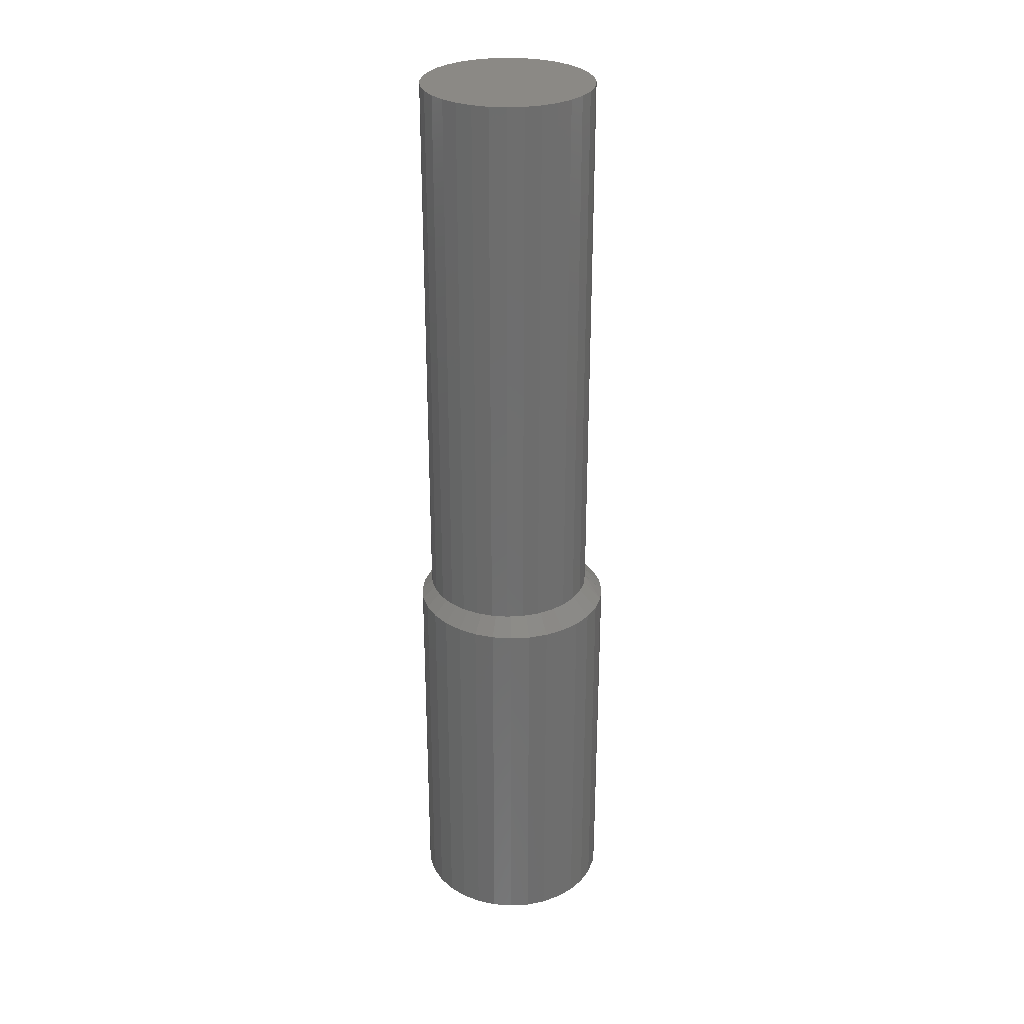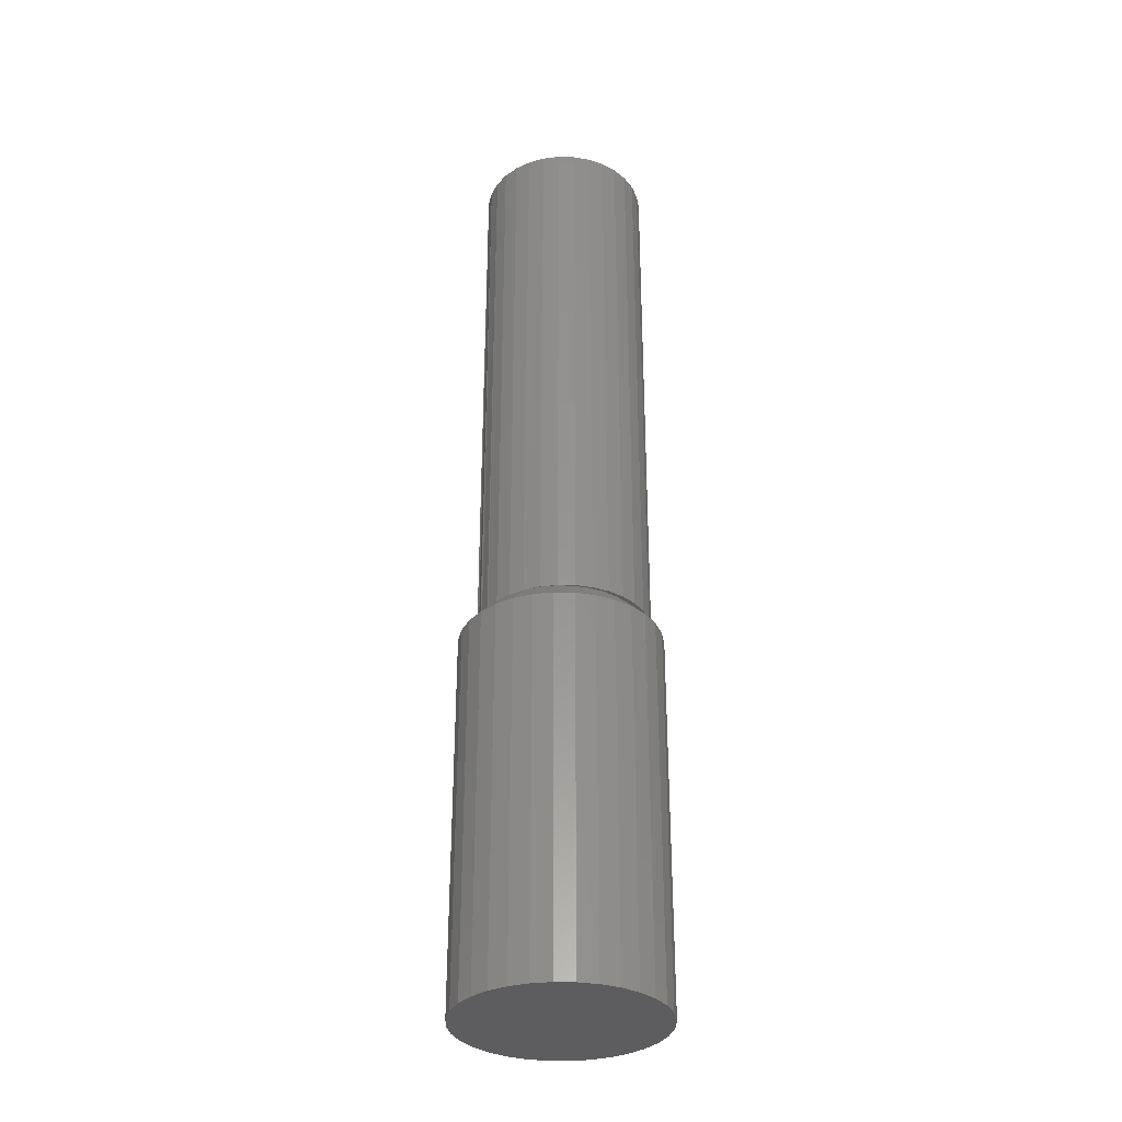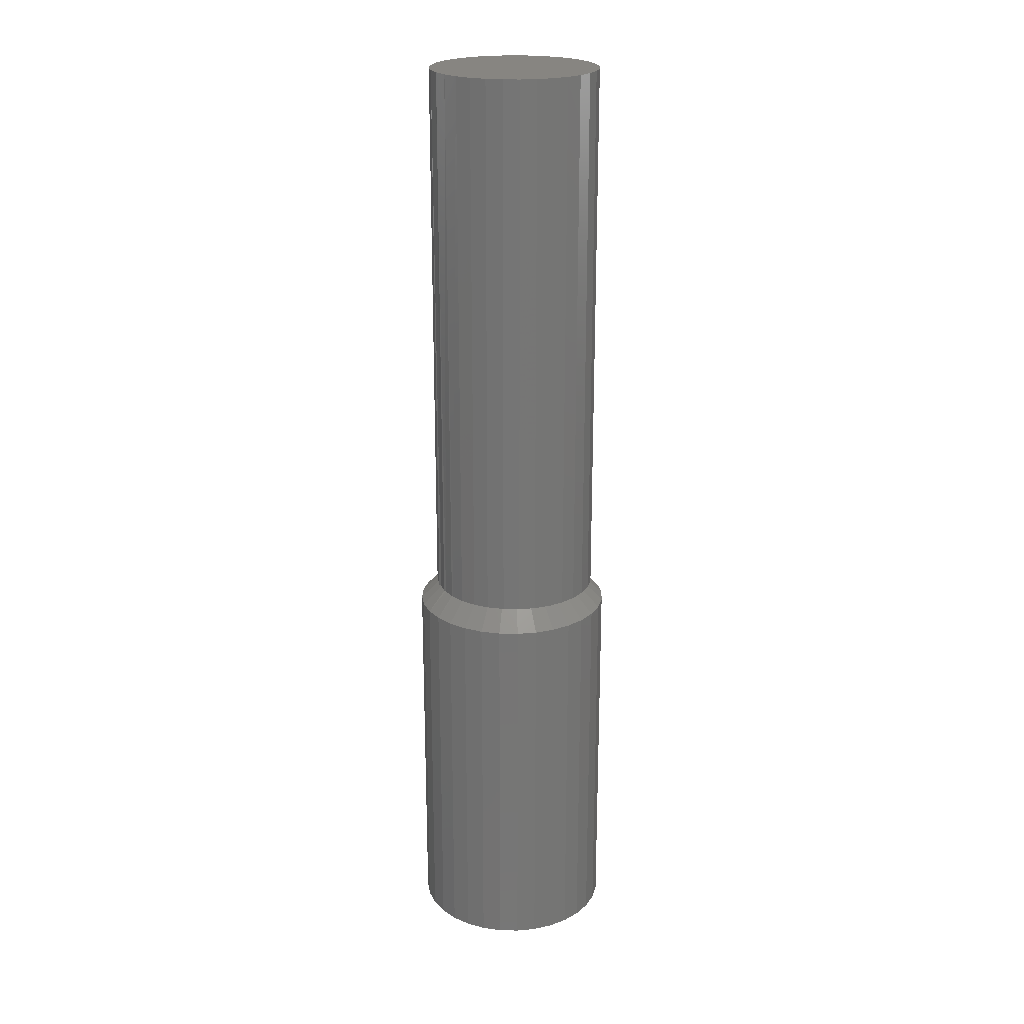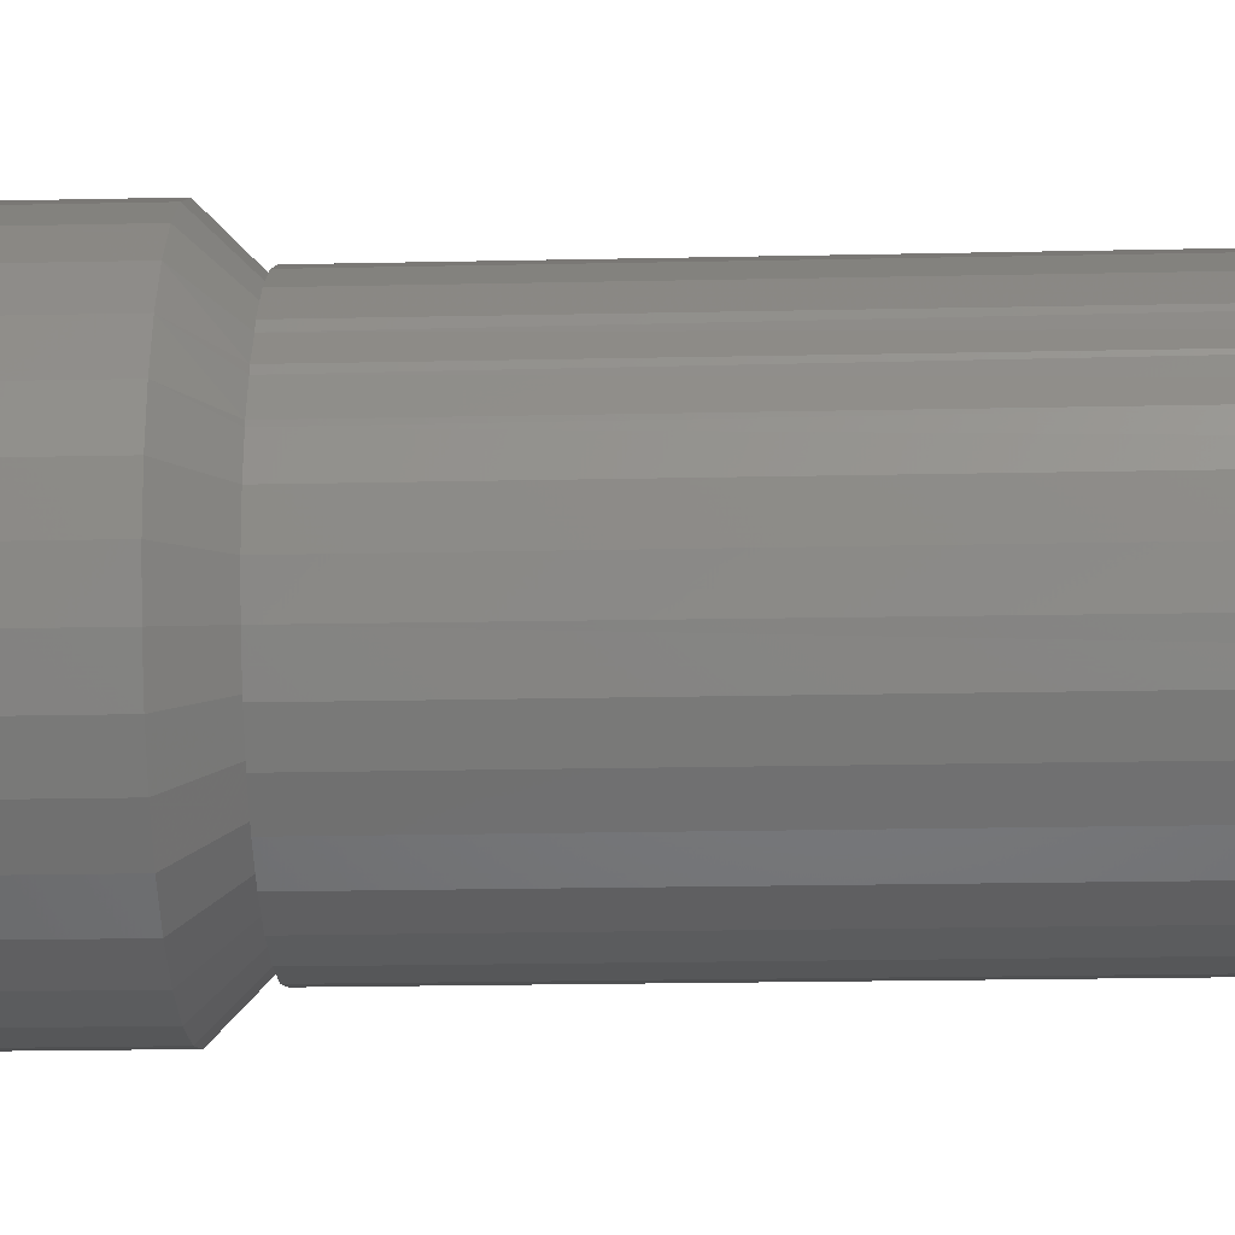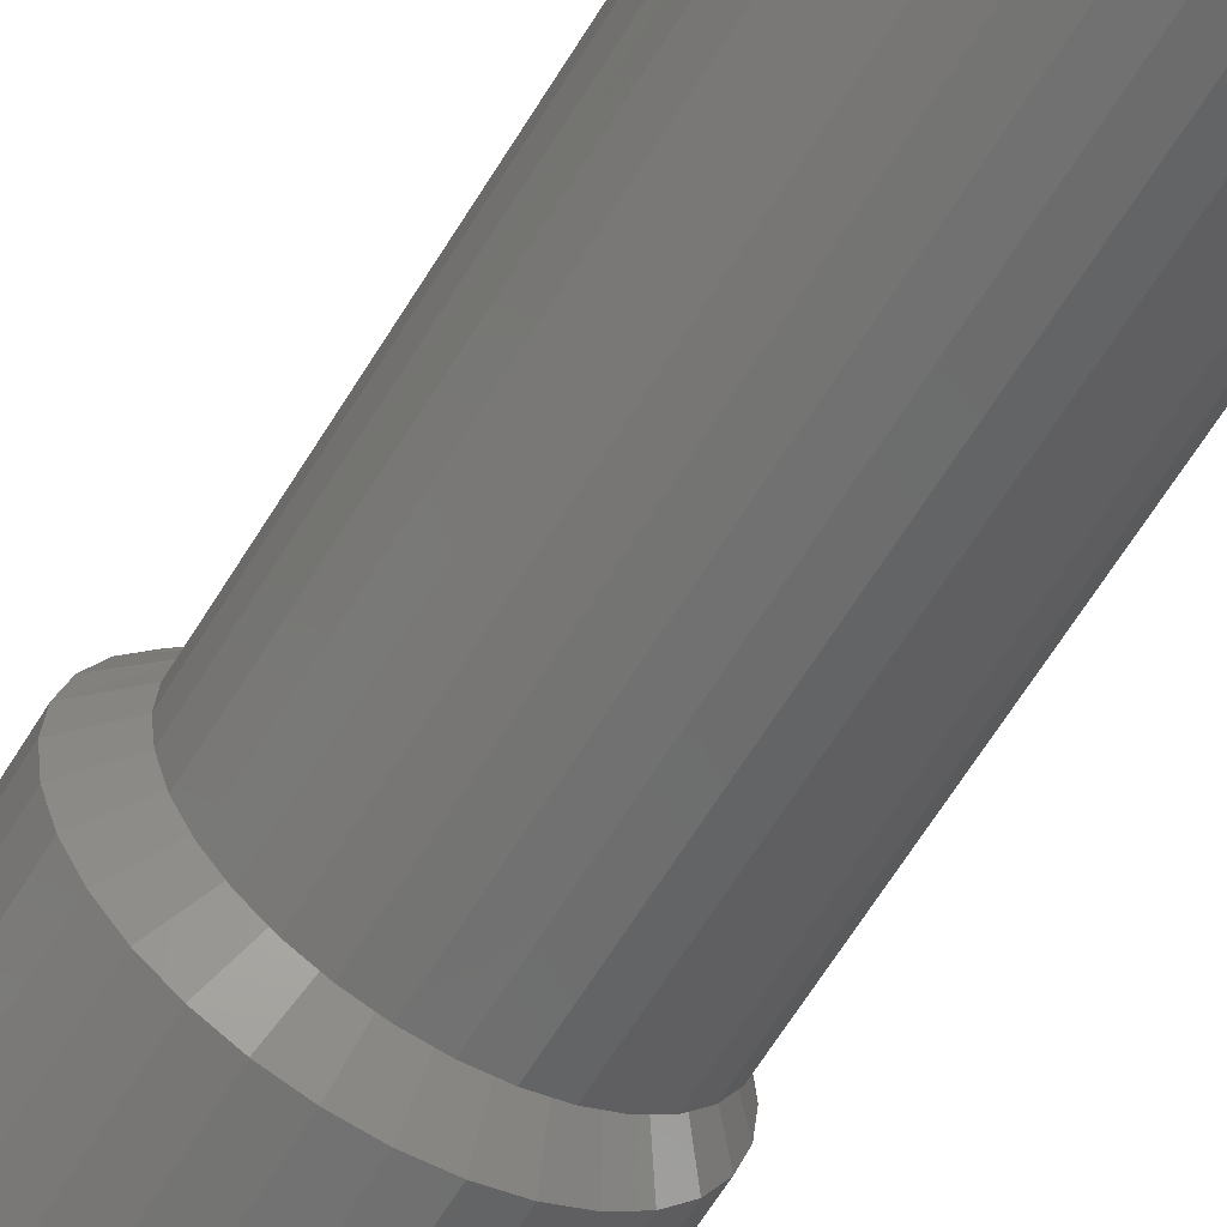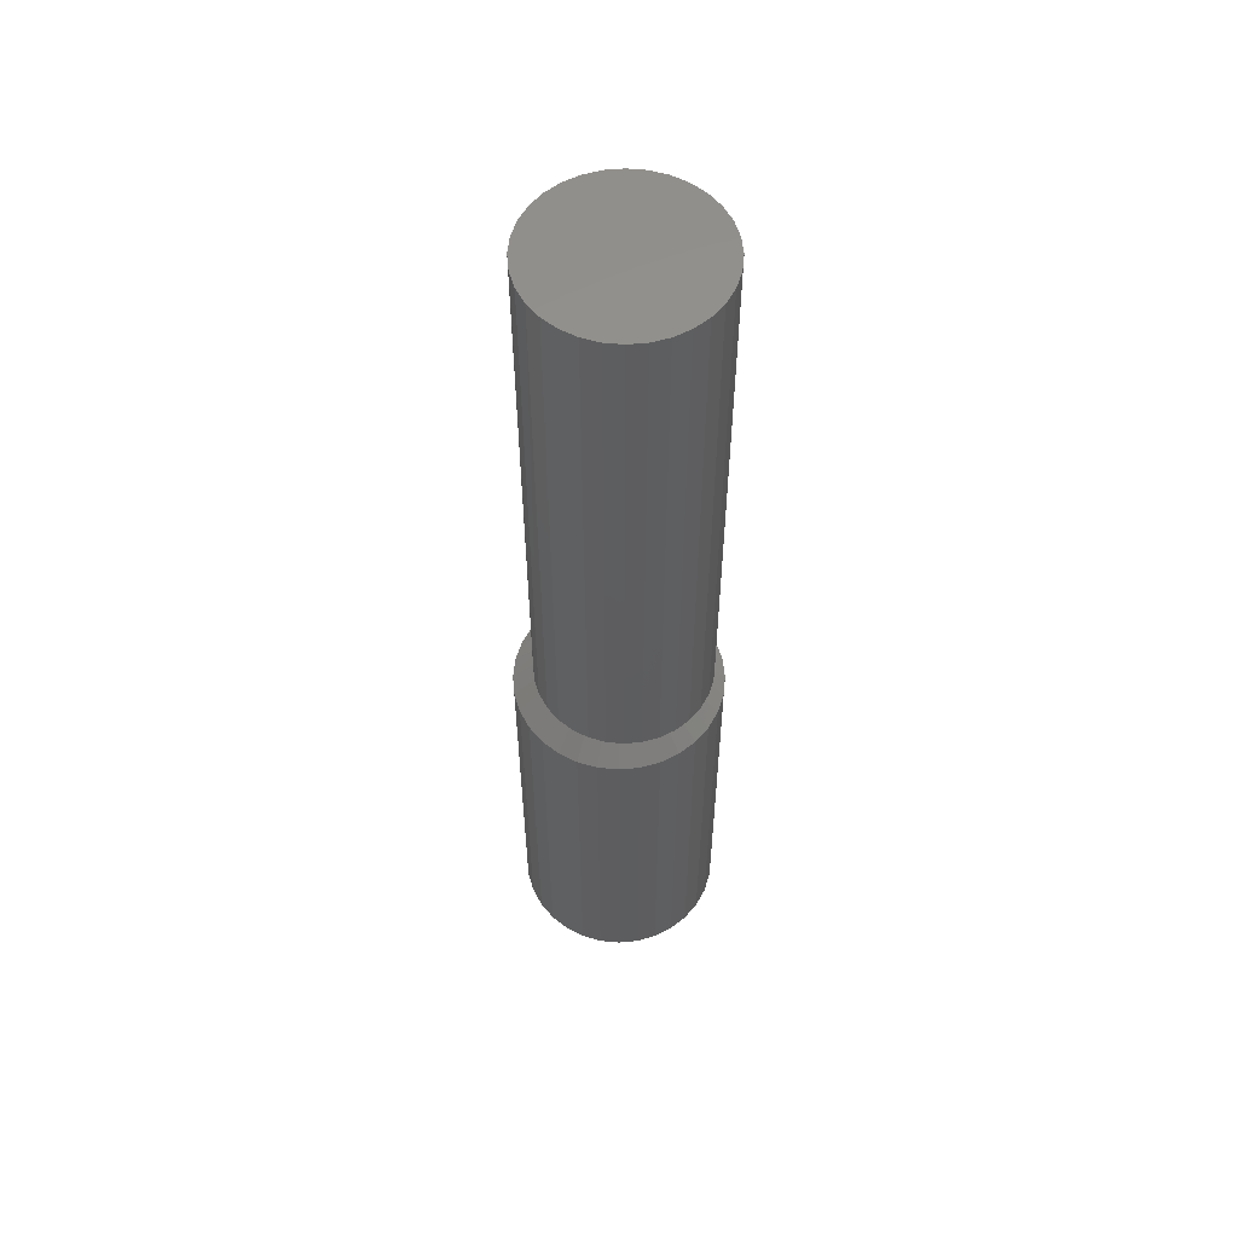
<metadata>
{"format":"stl","ext":"stl","renderer":"f3d","projection":"perspective","resolution":1024,"background":"white","views":[{"elev":29.5,"azim":146.9,"up":"+Z"},{"elev":-32.9,"azim":-52.4,"up":"+Z"},{"elev":22.1,"azim":-59.8,"up":"+Z"},{"elev":-10.9,"azim":-85.8,"up":"+Y"},{"elev":-61.2,"azim":-30.8,"up":"+Y"},{"elev":56.7,"azim":-11.1,"up":"+Z"}]}
</metadata>
<code>
# stl→obj: 157 verts, 310 faces
v -0.02107 0.062 0.3125
v -0.008486 0.06582 0.3125
v 0.0008224 0.06332 0.3125
v -0.01153 0.06211 0.3125
v -0.02341 0.0585 0.3125
v -0.03268 0.0558 0.3125
v -0.03436 0.05265 0.3125
v -0.04285 0.04745 0.3125
v -0.04395 0.04478 0.3125
v 0.004605 0.06711 0.3125
v 0.0177 0.06582 0.3125
v 0.01318 0.06211 0.3125
v 0.03029 0.062 0.3125
v 0.02505 0.0585 0.3125
v 0.04189 0.0558 0.3125
v 0.036 0.05265 0.3125
v 0.05206 0.04745 0.3125
v 0.0456 0.04478 0.3125
v 0.0604 0.03728 0.3125
v 0.05347 0.03518 0.3125
v 0.0666 0.02568 0.3125
v 0.05932 0.02423 0.3125
v 0.06293 0.01235 0.3125
v 0.07042 0.01309 0.3125
v 0.06414 4.843e-18 0.3125
v 0.05932 -0.02423 0.3125
v 0.06293 -0.01235 0.3125
v 0.07042 -0.01309 0.3125
v 0.0666 -0.02568 0.3125
v 0.05347 -0.03518 0.3125
v 0.0604 -0.03728 0.3125
v 0.0456 -0.04478 0.3125
v 0.05206 -0.04745 0.3125
v 0.036 -0.05265 0.3125
v 0.04189 -0.0558 0.3125
v 0.02505 -0.0585 0.3125
v 0.03029 -0.062 0.3125
v 0.01318 -0.06211 0.3125
v 0.0008224 -0.06332 0.3125
v 0.0177 -0.06582 0.3125
v -0.008486 -0.06582 0.3125
v 0.004605 -0.06711 0.3125
v -0.05739 -0.02568 0.3125
v -0.06128 -0.01235 0.3125
v -0.05768 -0.02423 0.3125
v -0.05183 -0.03518 0.3125
v -0.05119 -0.03728 0.3125
v -0.04395 -0.04478 0.3125
v -0.04285 -0.04745 0.3125
v -0.03436 -0.05265 0.3125
v -0.03268 -0.0558 0.3125
v -0.02341 -0.0585 0.3125
v -0.02107 -0.062 0.3125
v -0.01153 -0.06211 0.3125
v 0.07171 0 0.3125
v 0.0008224 -0.07895 0.2969
v 0.01622 -0.07743 0.2969
v 0.06646 -0.04386 0.2969
v 0.05665 -0.05582 0.2969
v 0.04468 -0.06564 0.2969
v 0.07376 -0.03021 0.2969
v 0.07825 -0.0154 0.2969
v 0.07977 -8.946e-17 0.2969
v -0.055 -0.05582 0.2969
v -0.04304 -0.06564 0.2969
v -0.06482 -0.04386 0.2969
v -0.07212 -0.03021 0.2969
v -0.07661 -0.0154 0.2969
v -0.0625 -3.251e-17 0.3125
v -0.07812 9.668e-18 0.2969
v -0.01458 -0.07743 0.2969
v -0.02939 -0.07294 0.2969
v 0.03103 -0.07294 0.2969
v -0.055 0.05582 0.2969
v -0.05119 0.03728 0.3125
v -0.06482 0.04386 0.2969
v -0.05183 0.03518 0.3125
v -0.05739 0.02568 0.3125
v -0.07212 0.03021 0.2969
v -0.05768 0.02423 0.3125
v 0.0008224 0.07895 0.2969
v -0.01458 0.07743 0.2969
v -0.07661 0.0154 0.2969
v -0.06121 0.01309 0.3125
v -0.04304 0.06564 0.2969
v 0.05665 0.05582 0.2969
v 0.04468 0.06564 0.2969
v 0.06646 0.04386 0.2969
v 0.07376 0.03021 0.2969
v 0.07825 0.0154 0.2969
v 0.01622 0.07743 0.2969
v 0.03103 0.07294 0.2969
v -0.02939 0.07294 0.2969
v 0.07171 0 0.75
v 0.07042 -0.01309 0.75
v 0.0666 -0.02568 0.75
v 0.0604 -0.03728 0.75
v 0.05206 -0.04745 0.75
v 0.04189 -0.0558 0.75
v 0.03029 -0.062 0.75
v 0.0177 -0.06582 0.75
v 0.004605 -0.06711 0.75
v -0.008486 -0.06582 0.75
v -0.02107 -0.062 0.75
v -0.03268 -0.0558 0.75
v -0.04285 -0.04745 0.75
v -0.05119 -0.03728 0.75
v -0.05739 -0.02568 0.75
v -0.06121 -0.01309 0.75
v -0.0625 8.218e-18 0.75
v -0.04285 0.04745 0.75
v -0.05119 0.03728 0.75
v -0.05739 0.02568 0.75
v -0.06121 0.01309 0.75
v -0.03268 0.0558 0.75
v -0.02107 0.062 0.75
v -0.008486 0.06582 0.75
v 0.004605 0.06711 0.75
v 0.0177 0.06582 0.75
v 0.03029 0.062 0.75
v 0.04189 0.0558 0.75
v 0.05206 0.04745 0.75
v 0.0604 0.03728 0.75
v 0.0666 0.02568 0.75
v 0.07042 0.01309 0.75
v 0.07977 0 0
v 0.07825 -0.0154 0
v 0.07376 -0.03021 0
v 0.06646 -0.04386 0
v 0.05665 -0.05582 0
v 0.04468 -0.06564 0
v 0.03103 -0.07294 0
v 0.01622 -0.07743 0
v 0.0008224 -0.07895 0
v -0.01458 -0.07743 0
v -0.02939 -0.07294 0
v -0.04304 -0.06564 0
v -0.055 -0.05582 0
v -0.06482 -0.04386 0
v -0.07212 -0.03021 0
v -0.07661 -0.0154 0
v -0.07812 9.668e-18 0
v -0.07661 0.0154 0
v -0.07212 0.03021 0
v -0.06482 0.04386 0
v -0.055 0.05582 0
v -0.04304 0.06564 0
v -0.02939 0.07294 0
v -0.01458 0.07743 0
v 0.0008224 0.07895 0
v 0.01622 0.07743 0
v 0.03103 0.07294 0
v 0.04468 0.06564 0
v 0.05665 0.05582 0
v 0.06646 0.04386 0
v 0.07376 0.03021 0
v 0.07825 0.0154 0
f 1 2 3
f 4 1 3
f 1 4 5
f 5 6 1
f 6 5 7
f 7 8 6
f 9 8 7
f 10 11 2
f 3 2 11
f 12 3 11
f 13 12 11
f 14 12 13
f 15 14 13
f 16 14 15
f 17 16 15
f 17 18 16
f 18 17 19
f 19 20 18
f 20 19 21
f 21 22 20
f 23 22 21
f 24 23 21
f 23 24 25
f 26 27 28
f 29 26 28
f 30 26 29
f 31 30 29
f 32 30 31
f 33 32 31
f 34 32 33
f 35 34 33
f 35 36 34
f 36 35 37
f 38 36 37
f 39 38 37
f 40 39 37
f 41 39 40
f 42 41 40
f 43 44 45
f 46 43 45
f 46 47 43
f 48 47 46
f 48 49 47
f 50 49 48
f 50 51 49
f 52 51 50
f 53 51 52
f 54 53 52
f 41 53 54
f 54 39 41
f 55 28 27
f 55 27 25
f 55 25 24
f 39 54 56
f 56 57 39
f 58 32 59
f 59 32 34
f 59 34 60
f 32 58 30
f 30 58 61
f 30 61 26
f 26 61 62
f 26 62 27
f 27 62 63
f 27 63 25
f 46 64 48
f 48 64 65
f 48 65 50
f 64 46 66
f 66 46 45
f 66 45 67
f 67 45 44
f 67 44 68
f 68 44 69
f 68 69 70
f 56 54 71
f 71 54 52
f 71 52 72
f 72 52 50
f 72 50 65
f 39 57 38
f 38 57 73
f 38 73 36
f 36 73 60
f 36 60 34
f 9 74 75
f 76 75 74
f 77 75 76
f 77 76 78
f 79 78 76
f 80 78 79
f 3 12 81
f 81 82 3
f 79 83 80
f 80 83 84
f 83 70 84
f 84 70 69
f 85 74 7
f 7 74 9
f 20 86 18
f 18 86 87
f 18 87 16
f 86 20 88
f 88 20 22
f 88 22 89
f 89 22 23
f 89 23 90
f 90 23 25
f 90 25 63
f 81 12 91
f 91 12 14
f 91 14 92
f 92 14 16
f 92 16 87
f 3 82 4
f 4 82 93
f 4 93 5
f 5 93 85
f 5 85 7
f 55 94 28
f 28 94 95
f 28 95 29
f 29 95 96
f 29 96 31
f 31 96 97
f 31 97 33
f 33 97 98
f 33 98 35
f 35 98 99
f 35 99 37
f 37 99 100
f 37 100 40
f 40 100 101
f 40 101 42
f 42 101 102
f 42 102 41
f 41 102 103
f 41 103 53
f 53 103 104
f 53 104 51
f 51 104 105
f 51 105 49
f 49 105 106
f 49 106 47
f 47 106 107
f 47 107 43
f 43 107 108
f 43 108 44
f 44 108 109
f 44 109 69
f 69 109 110
f 9 111 8
f 111 9 112
f 112 9 75
f 77 112 75
f 112 77 113
f 113 77 78
f 80 113 78
f 113 80 114
f 114 80 84
f 8 111 6
f 6 111 115
f 6 115 1
f 1 115 116
f 1 116 2
f 2 116 117
f 2 117 10
f 10 117 118
f 10 118 11
f 11 118 119
f 11 119 13
f 13 119 120
f 13 120 15
f 15 120 121
f 15 121 17
f 17 121 122
f 17 122 19
f 19 122 123
f 19 123 21
f 21 123 124
f 21 124 24
f 24 124 125
f 24 125 55
f 55 125 94
f 69 110 84
f 84 110 114
f 117 119 118
f 119 117 116
f 119 116 120
f 120 116 115
f 120 115 121
f 121 115 111
f 121 111 122
f 122 111 112
f 122 112 123
f 97 106 98
f 98 106 105
f 98 105 99
f 99 105 104
f 99 104 100
f 100 104 103
f 100 103 101
f 101 103 102
f 123 112 124
f 124 112 113
f 124 113 125
f 125 113 114
f 125 114 94
f 94 114 110
f 94 110 95
f 95 110 109
f 95 109 96
f 96 109 108
f 96 108 97
f 97 108 107
f 97 107 106
f 126 63 127
f 127 63 62
f 127 62 128
f 128 62 61
f 128 61 129
f 129 61 58
f 129 58 130
f 130 58 59
f 130 59 131
f 131 59 60
f 131 60 132
f 132 60 73
f 132 73 133
f 133 73 57
f 133 57 134
f 134 57 56
f 134 56 135
f 135 56 71
f 135 71 136
f 136 71 72
f 136 72 137
f 137 72 65
f 137 65 138
f 138 65 64
f 138 64 139
f 139 64 66
f 139 66 140
f 140 66 67
f 140 67 141
f 141 67 68
f 141 68 142
f 142 68 70
f 142 70 143
f 143 70 83
f 143 83 144
f 144 83 79
f 144 79 145
f 145 79 76
f 145 76 146
f 146 76 74
f 146 74 147
f 147 74 85
f 147 85 148
f 148 85 93
f 148 93 149
f 149 93 82
f 149 82 150
f 150 82 81
f 150 81 151
f 151 81 91
f 151 91 152
f 152 91 92
f 152 92 153
f 153 92 87
f 153 87 154
f 154 87 86
f 154 86 155
f 155 86 88
f 155 88 156
f 156 88 89
f 156 89 157
f 157 89 90
f 157 90 126
f 126 90 63
f 150 151 149
f 148 149 151
f 152 148 151
f 147 148 152
f 153 147 152
f 146 147 153
f 154 146 153
f 131 137 130
f 136 137 131
f 132 136 131
f 135 136 132
f 133 135 132
f 134 135 133
f 137 138 130
f 130 138 139
f 130 139 129
f 129 139 140
f 129 140 128
f 128 140 141
f 128 141 127
f 127 141 142
f 127 142 126
f 126 142 143
f 126 143 157
f 157 143 144
f 157 144 156
f 156 144 145
f 156 145 155
f 155 145 146
f 155 146 154

</code>
